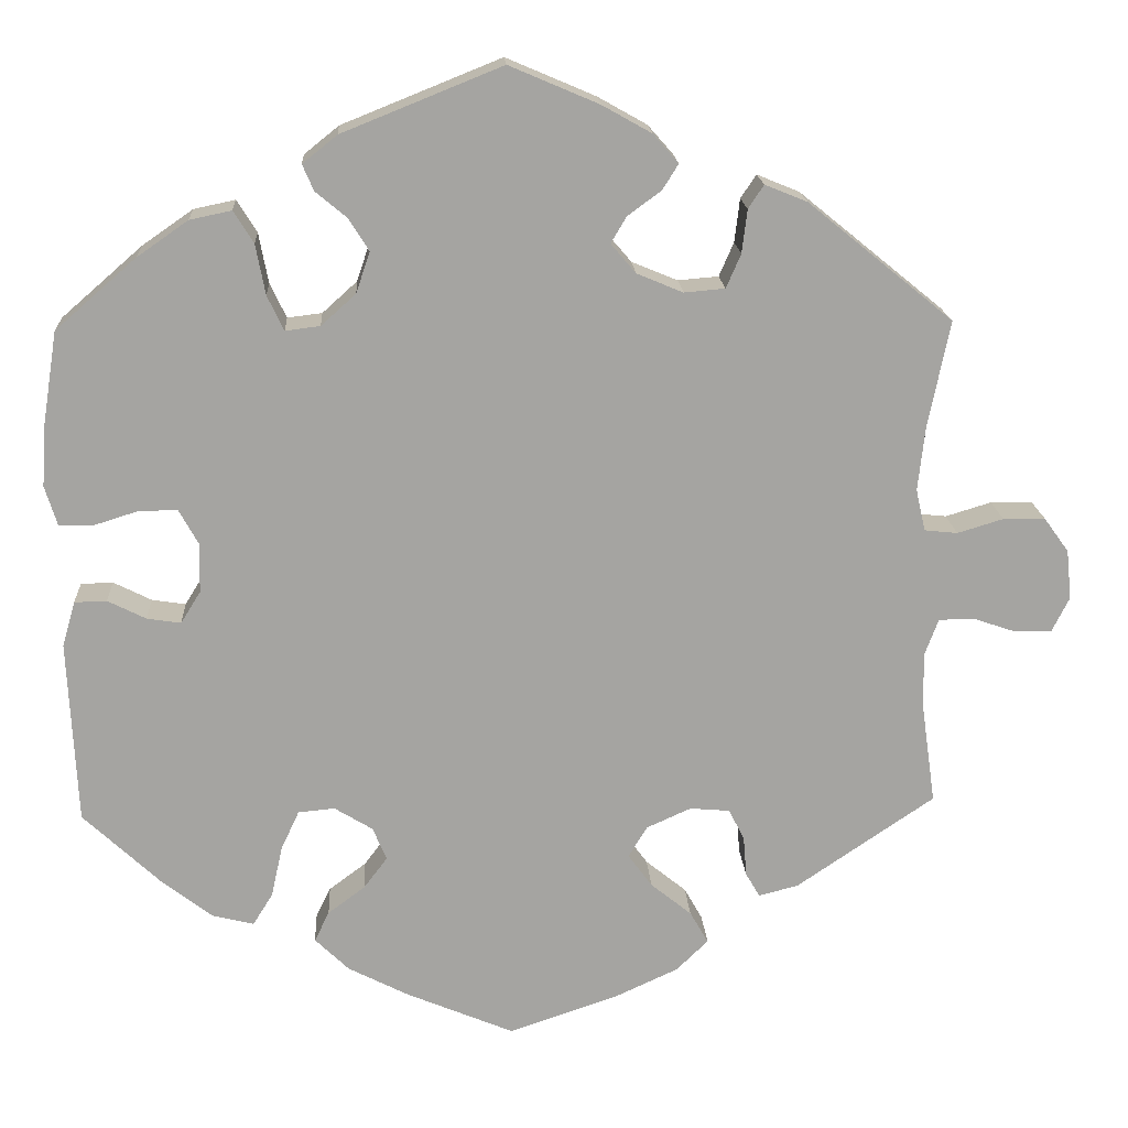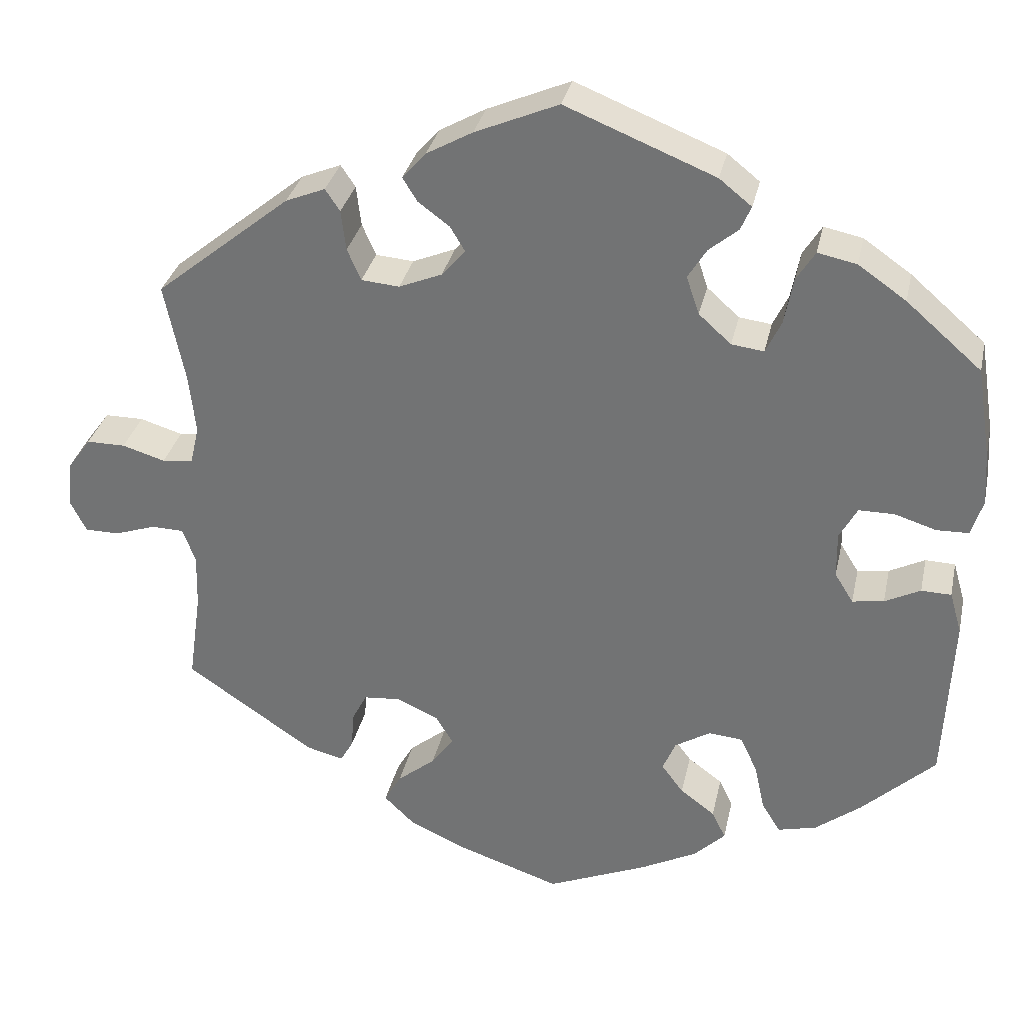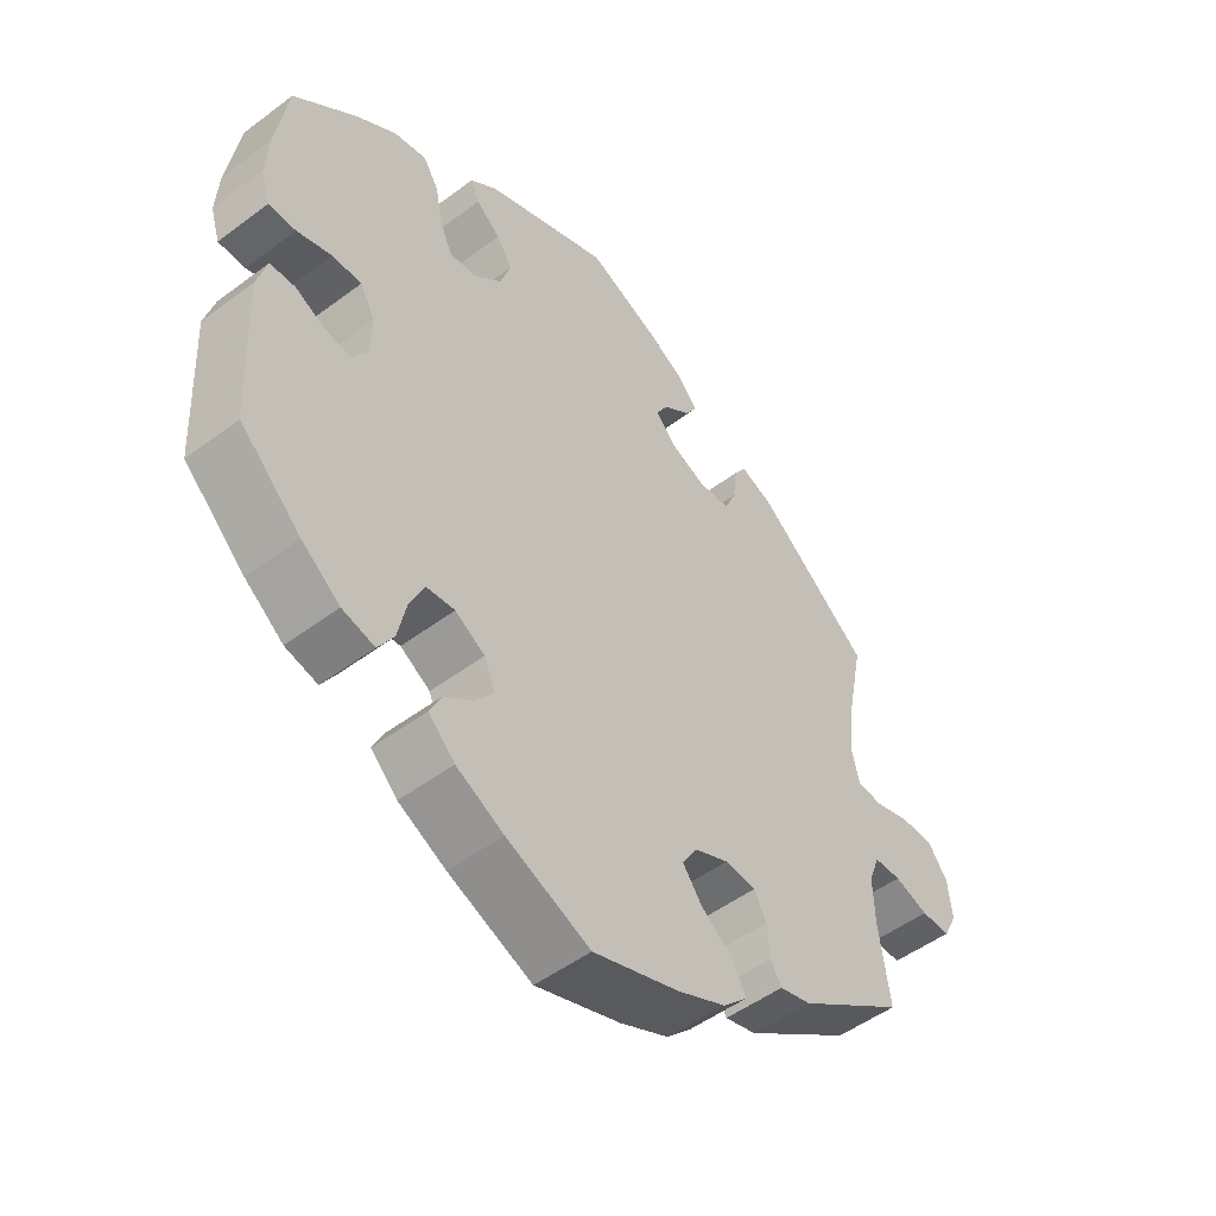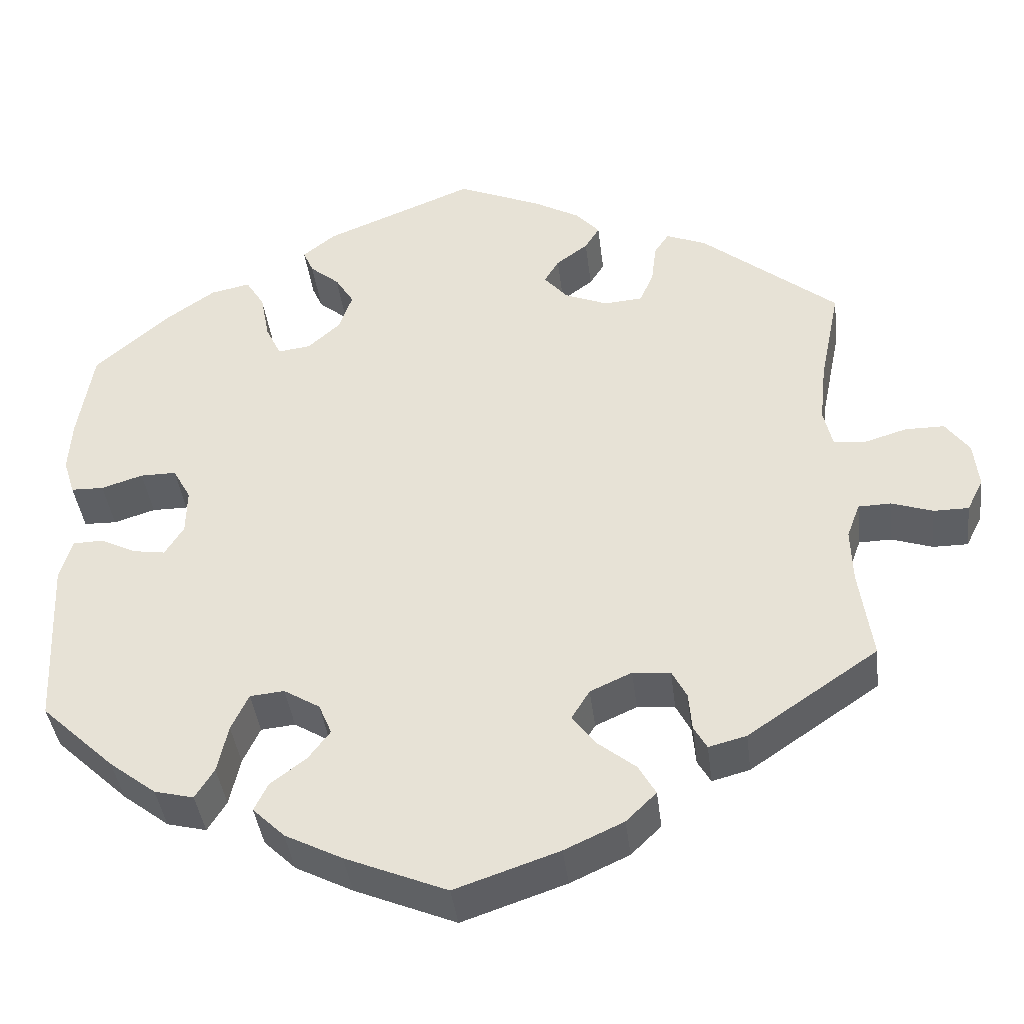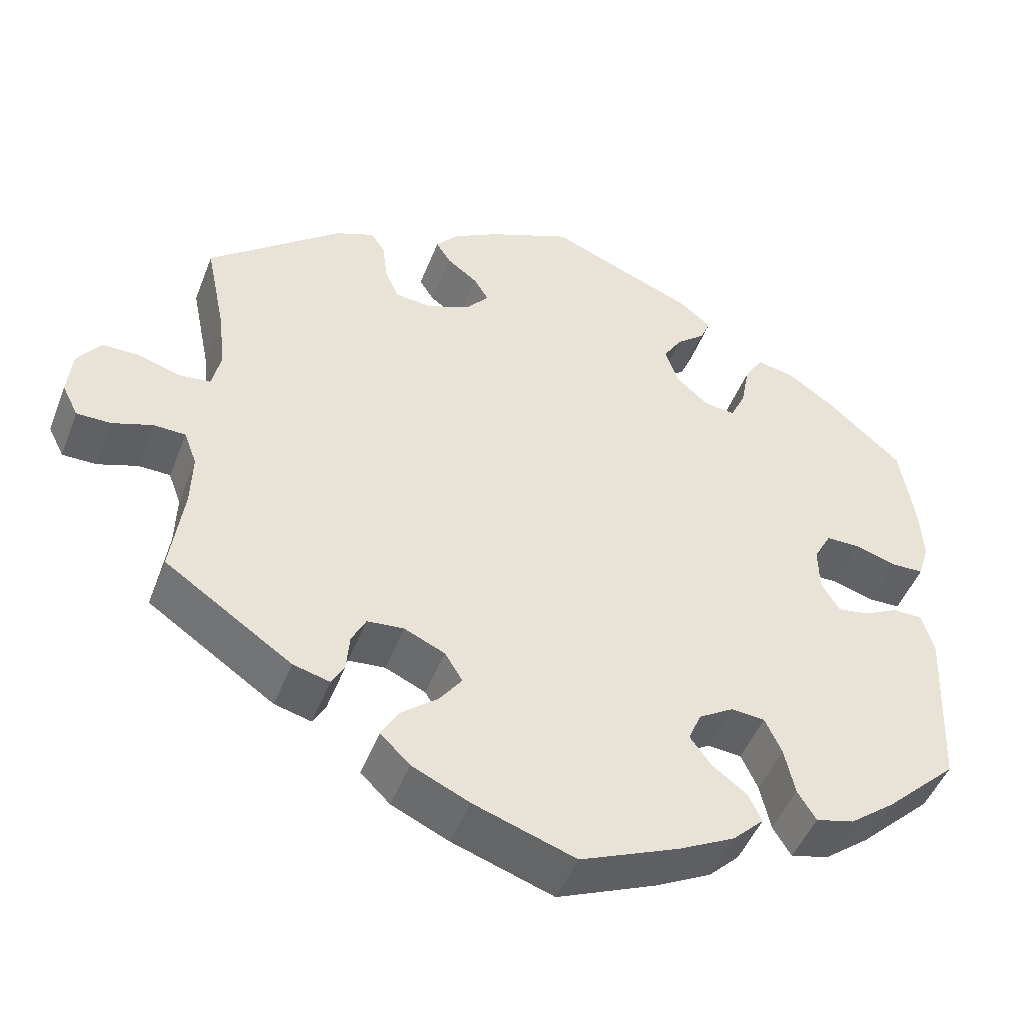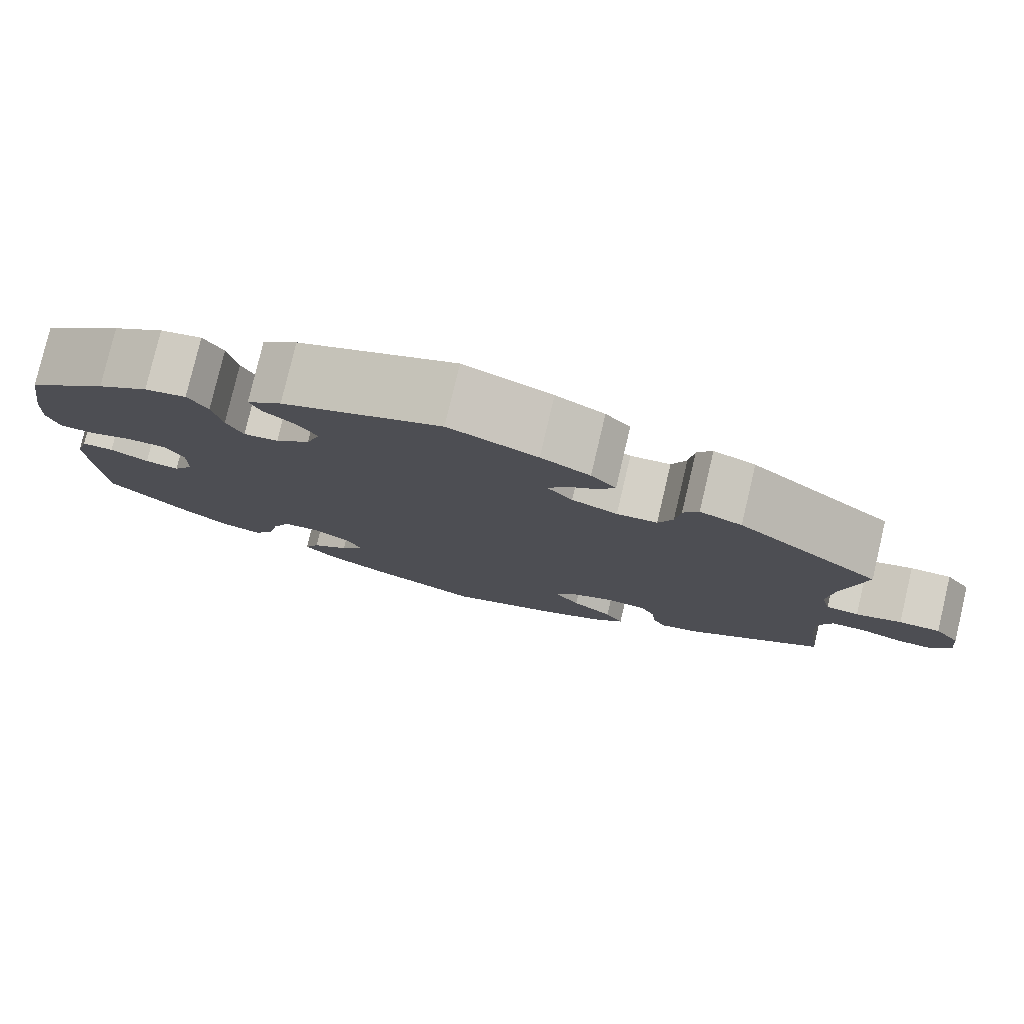
<metadata>
{"format":"obj","ext":"obj","renderer":"f3d","projection":"perspective","resolution":1024,"background":"white","views":[{"elev":17.1,"azim":176.7,"up":"+Z"},{"elev":32.2,"azim":12.1,"up":"+Z"},{"elev":-50.4,"azim":129.4,"up":"+Z"},{"elev":-40.3,"azim":-173.1,"up":"+Z"},{"elev":-47.5,"azim":-20.7,"up":"+Z"},{"elev":79.2,"azim":-166.7,"up":"+Z"}]}
</metadata>
<code>
v -0.333 0.07 0.425
v -0.284 0.07 0.445
v -0.266 0.07 0.418
v -0.26 0.07 0.368
v -0.243 0.07 0.329
v -0.196 0.07 0.325
v -0.143 0.07 0.347
v -0.114 0.07 0.381
v -0.132 0.07 0.411
v -0.171 0.07 0.44
v -0.189 0.07 0.469
v -0.16 0.07 0.502
v -0.103 0.07 0.534
v 0 0.07 0.578
v 0.184 0.07 0.504
v 0.224 0.07 0.472
v 0.211 0.07 0.442
v 0.175 0.07 0.412
v 0.152 0.07 0.375
v 0.168 0.07 0.328
v 0.208 0.07 0.292
v 0.248 0.07 0.287
v 0.267 0.07 0.327
v 0.278 0.07 0.385
v 0.301 0.07 0.422
v 0.349 0.07 0.412
v 0.408 0.07 0.371
v 0.501 0.07 0.29
v 0.519 0.07 0.177
v 0.523 0.07 0.112
v 0.509 0.07 0.067
v 0.469 0.07 0.066
v 0.418 0.07 0.082
v 0.374 0.07 0.082
v 0.352 0.07 0.042
v 0.353 0.07 -0.015
v 0.376 0.07 -0.052
v 0.415 0.07 -0.046
v 0.459 0.07 -0.024
v 0.496 0.07 -0.025
v 0.511 0.07 -0.077
v 0.501 0.07 -0.288
v 0.411 0.07 -0.373
v 0.354 0.07 -0.417
v 0.306 0.07 -0.429
v 0.283 0.07 -0.392
v 0.27 0.07 -0.333
v 0.249 0.07 -0.288
v 0.207 0.07 -0.284
v 0.163 0.07 -0.311
v 0.147 0.07 -0.349
v 0.174 0.07 -0.385
v 0.217 0.07 -0.417
v 0.234 0.07 -0.452
v 0.195 0.07 -0.49
v 0.125 0.07 -0.526
v 0.001 0.07 -0.578
v -0.126 0.07 -0.535
v -0.198 0.07 -0.502
v -0.235 0.07 -0.466
v -0.214 0.07 -0.429
v -0.167 0.07 -0.391
v -0.139 0.07 -0.353
v -0.161 0.07 -0.317
v -0.212 0.07 -0.294
v -0.258 0.07 -0.298
v -0.276 0.07 -0.333
v -0.28 0.07 -0.38
v -0.296 0.07 -0.408
v -0.342 0.07 -0.396
v -0.501 0.07 -0.288
v -0.485 0.07 -0.175
v -0.483 0.07 -0.108
v -0.499 0.07 -0.065
v -0.539 0.07 -0.064
v -0.589 0.07 -0.081
v -0.632 0.07 -0.081
v -0.652 0.07 -0.041
v -0.646 0.07 0.016
v -0.617 0.07 0.056
v -0.569 0.07 0.056
v -0.516 0.07 0.04
v -0.478 0.07 0.044
v -0.467 0.07 0.092
v -0.475 0.07 0.166
v -0.5 0.07 0.289
v -0.333 0 0.425
v -0.284 0 0.445
v -0.266 0 0.418
v -0.26 0 0.368
v -0.243 0 0.329
v -0.196 0 0.325
v -0.143 0 0.347
v -0.114 0 0.381
v -0.132 0 0.411
v -0.171 0 0.44
v -0.189 0 0.469
v -0.16 0 0.502
v -0.103 0 0.534
v 0 0 0.578
v 0.184 0 0.504
v 0.224 0 0.472
v 0.211 0 0.442
v 0.175 0 0.412
v 0.152 0 0.375
v 0.168 0 0.328
v 0.208 0 0.292
v 0.248 0 0.287
v 0.267 0 0.327
v 0.278 0 0.385
v 0.301 0 0.422
v 0.349 0 0.412
v 0.408 0 0.371
v 0.501 0 0.29
v 0.519 0 0.177
v 0.523 0 0.112
v 0.509 0 0.067
v 0.469 0 0.066
v 0.418 0 0.082
v 0.374 0 0.082
v 0.352 0 0.042
v 0.353 0 -0.015
v 0.376 0 -0.052
v 0.415 0 -0.046
v 0.459 0 -0.024
v 0.496 0 -0.025
v 0.511 0 -0.077
v 0.501 0 -0.288
v 0.411 0 -0.373
v 0.354 0 -0.417
v 0.306 0 -0.429
v 0.283 0 -0.392
v 0.27 0 -0.333
v 0.249 0 -0.288
v 0.207 0 -0.284
v 0.163 0 -0.311
v 0.147 0 -0.349
v 0.174 0 -0.385
v 0.217 0 -0.417
v 0.234 0 -0.452
v 0.195 0 -0.49
v 0.125 0 -0.526
v 0.001 0 -0.578
v -0.126 0 -0.535
v -0.198 0 -0.502
v -0.235 0 -0.466
v -0.214 0 -0.429
v -0.167 0 -0.391
v -0.139 0 -0.353
v -0.161 0 -0.317
v -0.212 0 -0.294
v -0.258 0 -0.298
v -0.276 0 -0.333
v -0.28 0 -0.38
v -0.296 0 -0.408
v -0.342 0 -0.396
v -0.501 0 -0.288
v -0.485 0 -0.175
v -0.483 0 -0.108
v -0.499 0 -0.065
v -0.539 0 -0.064
v -0.589 0 -0.081
v -0.632 0 -0.081
v -0.652 0 -0.041
v -0.646 0 0.016
v -0.617 0 0.056
v -0.569 0 0.056
v -0.516 0 0.04
v -0.478 0 0.044
v -0.467 0 0.092
v -0.475 0 0.166
v -0.5 0 0.289
f 85 86 1 2
f 84 85 2 3
f 83 84 3 4
f 79 80 81 82
f 79 82 83
f 78 79 83
f 75 76 77 78
f 74 75 78 83
f 73 74 83 4
f 69 70 71 72
f 67 68 69 72
f 66 67 72 73
f 65 66 73 4
f 59 60 61 62
f 59 62 63
f 58 59 63
f 57 58 63
f 56 57 63 64
f 52 53 54 55
f 51 52 55 56
f 44 45 46 47
f 44 47 48
f 43 44 48
f 42 43 48
f 41 42 48 49
f 38 39 40 41
f 37 38 41 49
f 30 31 32 33
f 30 33 34
f 29 30 34
f 28 29 34
f 27 28 34
f 26 27 34 35
f 23 24 25 26
f 22 23 26 35
f 15 16 17 18
f 15 18 19
f 14 15 19
f 13 14 19 20
f 9 10 11 12
f 8 9 12 13
f 64 65 4 5
f 51 56 64 5
f 50 51 5 6
f 36 37 49 50
f 36 50 6 7
f 21 22 35 36
f 21 36 7 8
f 8 13 20 21
f 88 87 172 171
f 89 88 171 170
f 90 89 170 169
f 168 167 166 165
f 169 168 165
f 169 165 164
f 164 163 162 161
f 169 164 161 160
f 90 169 160 159
f 158 157 156 155
f 158 155 154 153
f 159 158 153 152
f 90 159 152 151
f 148 147 146 145
f 149 148 145
f 149 145 144
f 149 144 143
f 150 149 143 142
f 141 140 139 138
f 142 141 138 137
f 133 132 131 130
f 134 133 130
f 134 130 129
f 134 129 128
f 135 134 128 127
f 127 126 125 124
f 135 127 124 123
f 119 118 117 116
f 120 119 116
f 120 116 115
f 120 115 114
f 120 114 113
f 121 120 113 112
f 112 111 110 109
f 121 112 109 108
f 104 103 102 101
f 105 104 101
f 105 101 100
f 106 105 100 99
f 98 97 96 95
f 99 98 95 94
f 91 90 151 150
f 91 150 142 137
f 92 91 137 136
f 136 135 123 122
f 93 92 136 122
f 122 121 108 107
f 94 93 122 107
f 107 106 99 94
f 1 87 88 2
f 2 88 89 3
f 3 89 90 4
f 4 90 91 5
f 5 91 92 6
f 6 92 93 7
f 7 93 94 8
f 8 94 95 9
f 9 95 96 10
f 10 96 97 11
f 11 97 98 12
f 12 98 99 13
f 13 99 100 14
f 14 100 101 15
f 15 101 102 16
f 16 102 103 17
f 17 103 104 18
f 18 104 105 19
f 19 105 106 20
f 20 106 107 21
f 21 107 108 22
f 22 108 109 23
f 23 109 110 24
f 24 110 111 25
f 25 111 112 26
f 26 112 113 27
f 27 113 114 28
f 28 114 115 29
f 29 115 116 30
f 30 116 117 31
f 31 117 118 32
f 32 118 119 33
f 33 119 120 34
f 34 120 121 35
f 35 121 122 36
f 36 122 123 37
f 37 123 124 38
f 38 124 125 39
f 39 125 126 40
f 40 126 127 41
f 41 127 128 42
f 42 128 129 43
f 43 129 130 44
f 44 130 131 45
f 45 131 132 46
f 46 132 133 47
f 47 133 134 48
f 48 134 135 49
f 49 135 136 50
f 50 136 137 51
f 51 137 138 52
f 52 138 139 53
f 53 139 140 54
f 54 140 141 55
f 55 141 142 56
f 56 142 143 57
f 57 143 144 58
f 58 144 145 59
f 59 145 146 60
f 60 146 147 61
f 61 147 148 62
f 62 148 149 63
f 63 149 150 64
f 64 150 151 65
f 65 151 152 66
f 66 152 153 67
f 67 153 154 68
f 68 154 155 69
f 69 155 156 70
f 70 156 157 71
f 71 157 158 72
f 72 158 159 73
f 73 159 160 74
f 74 160 161 75
f 75 161 162 76
f 76 162 163 77
f 77 163 164 78
f 78 164 165 79
f 79 165 166 80
f 80 166 167 81
f 81 167 168 82
f 82 168 169 83
f 83 169 170 84
f 84 170 171 85
f 85 171 172 86
f 86 172 87 1

</code>
